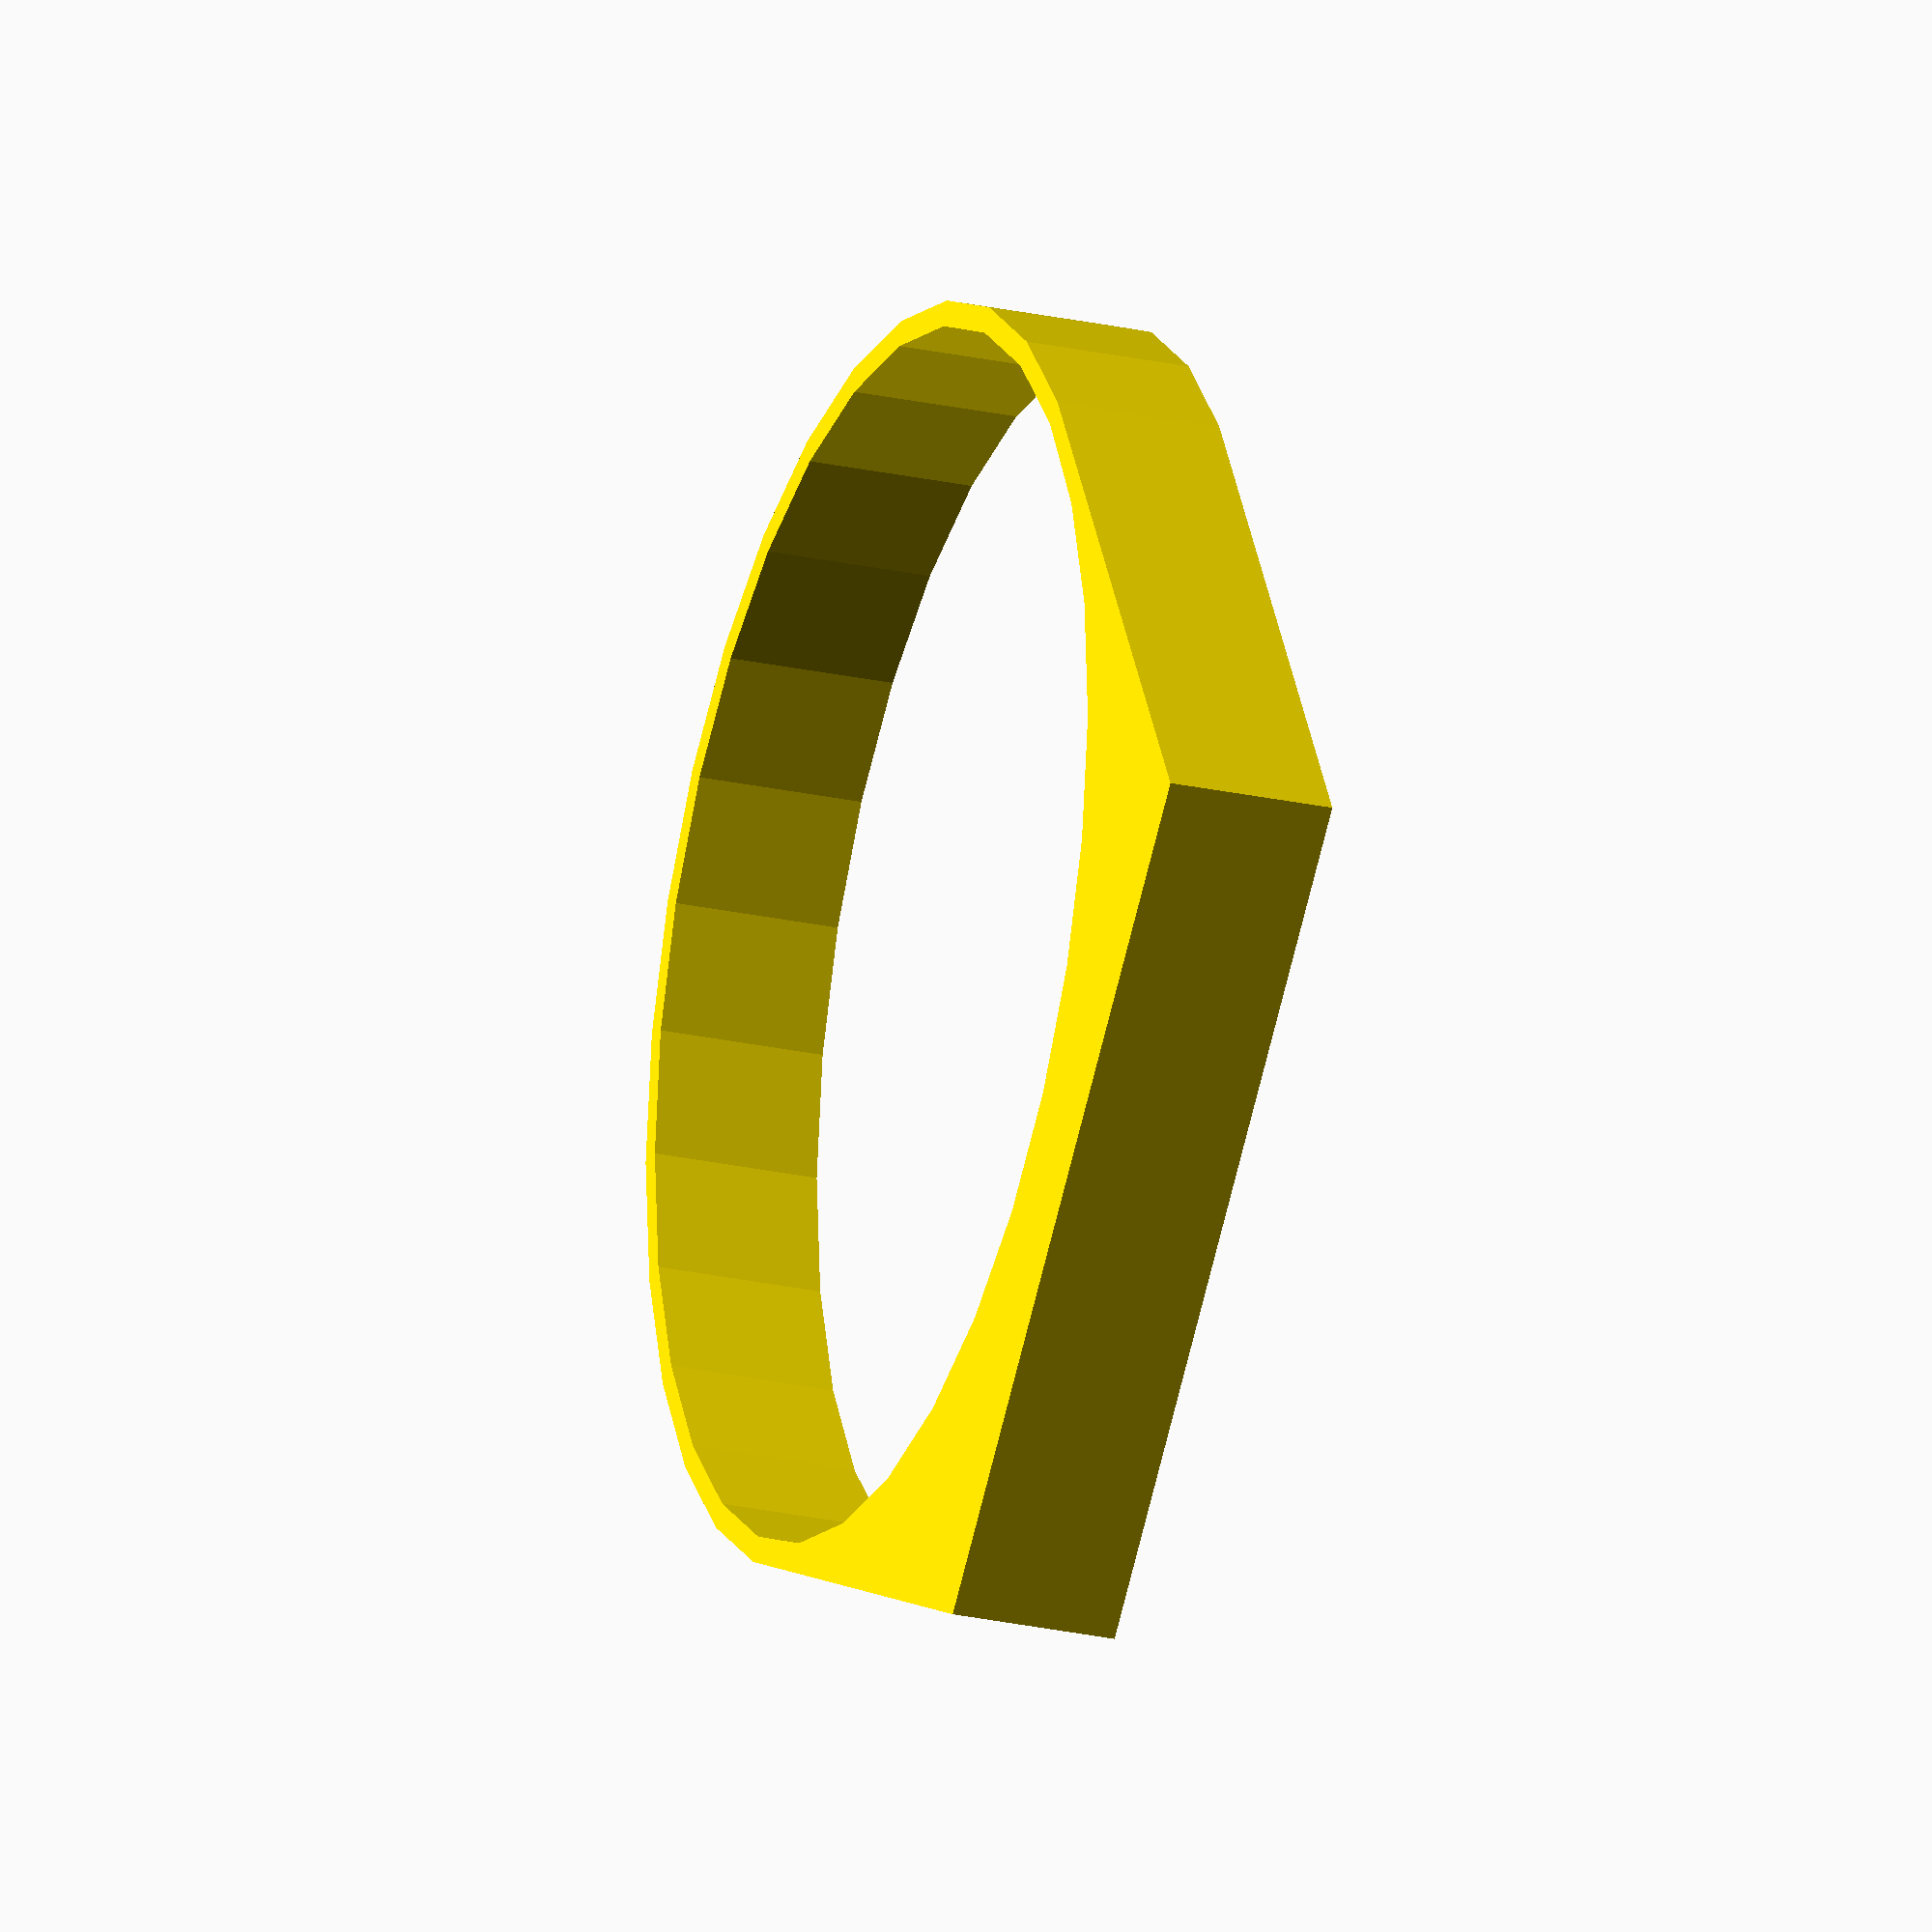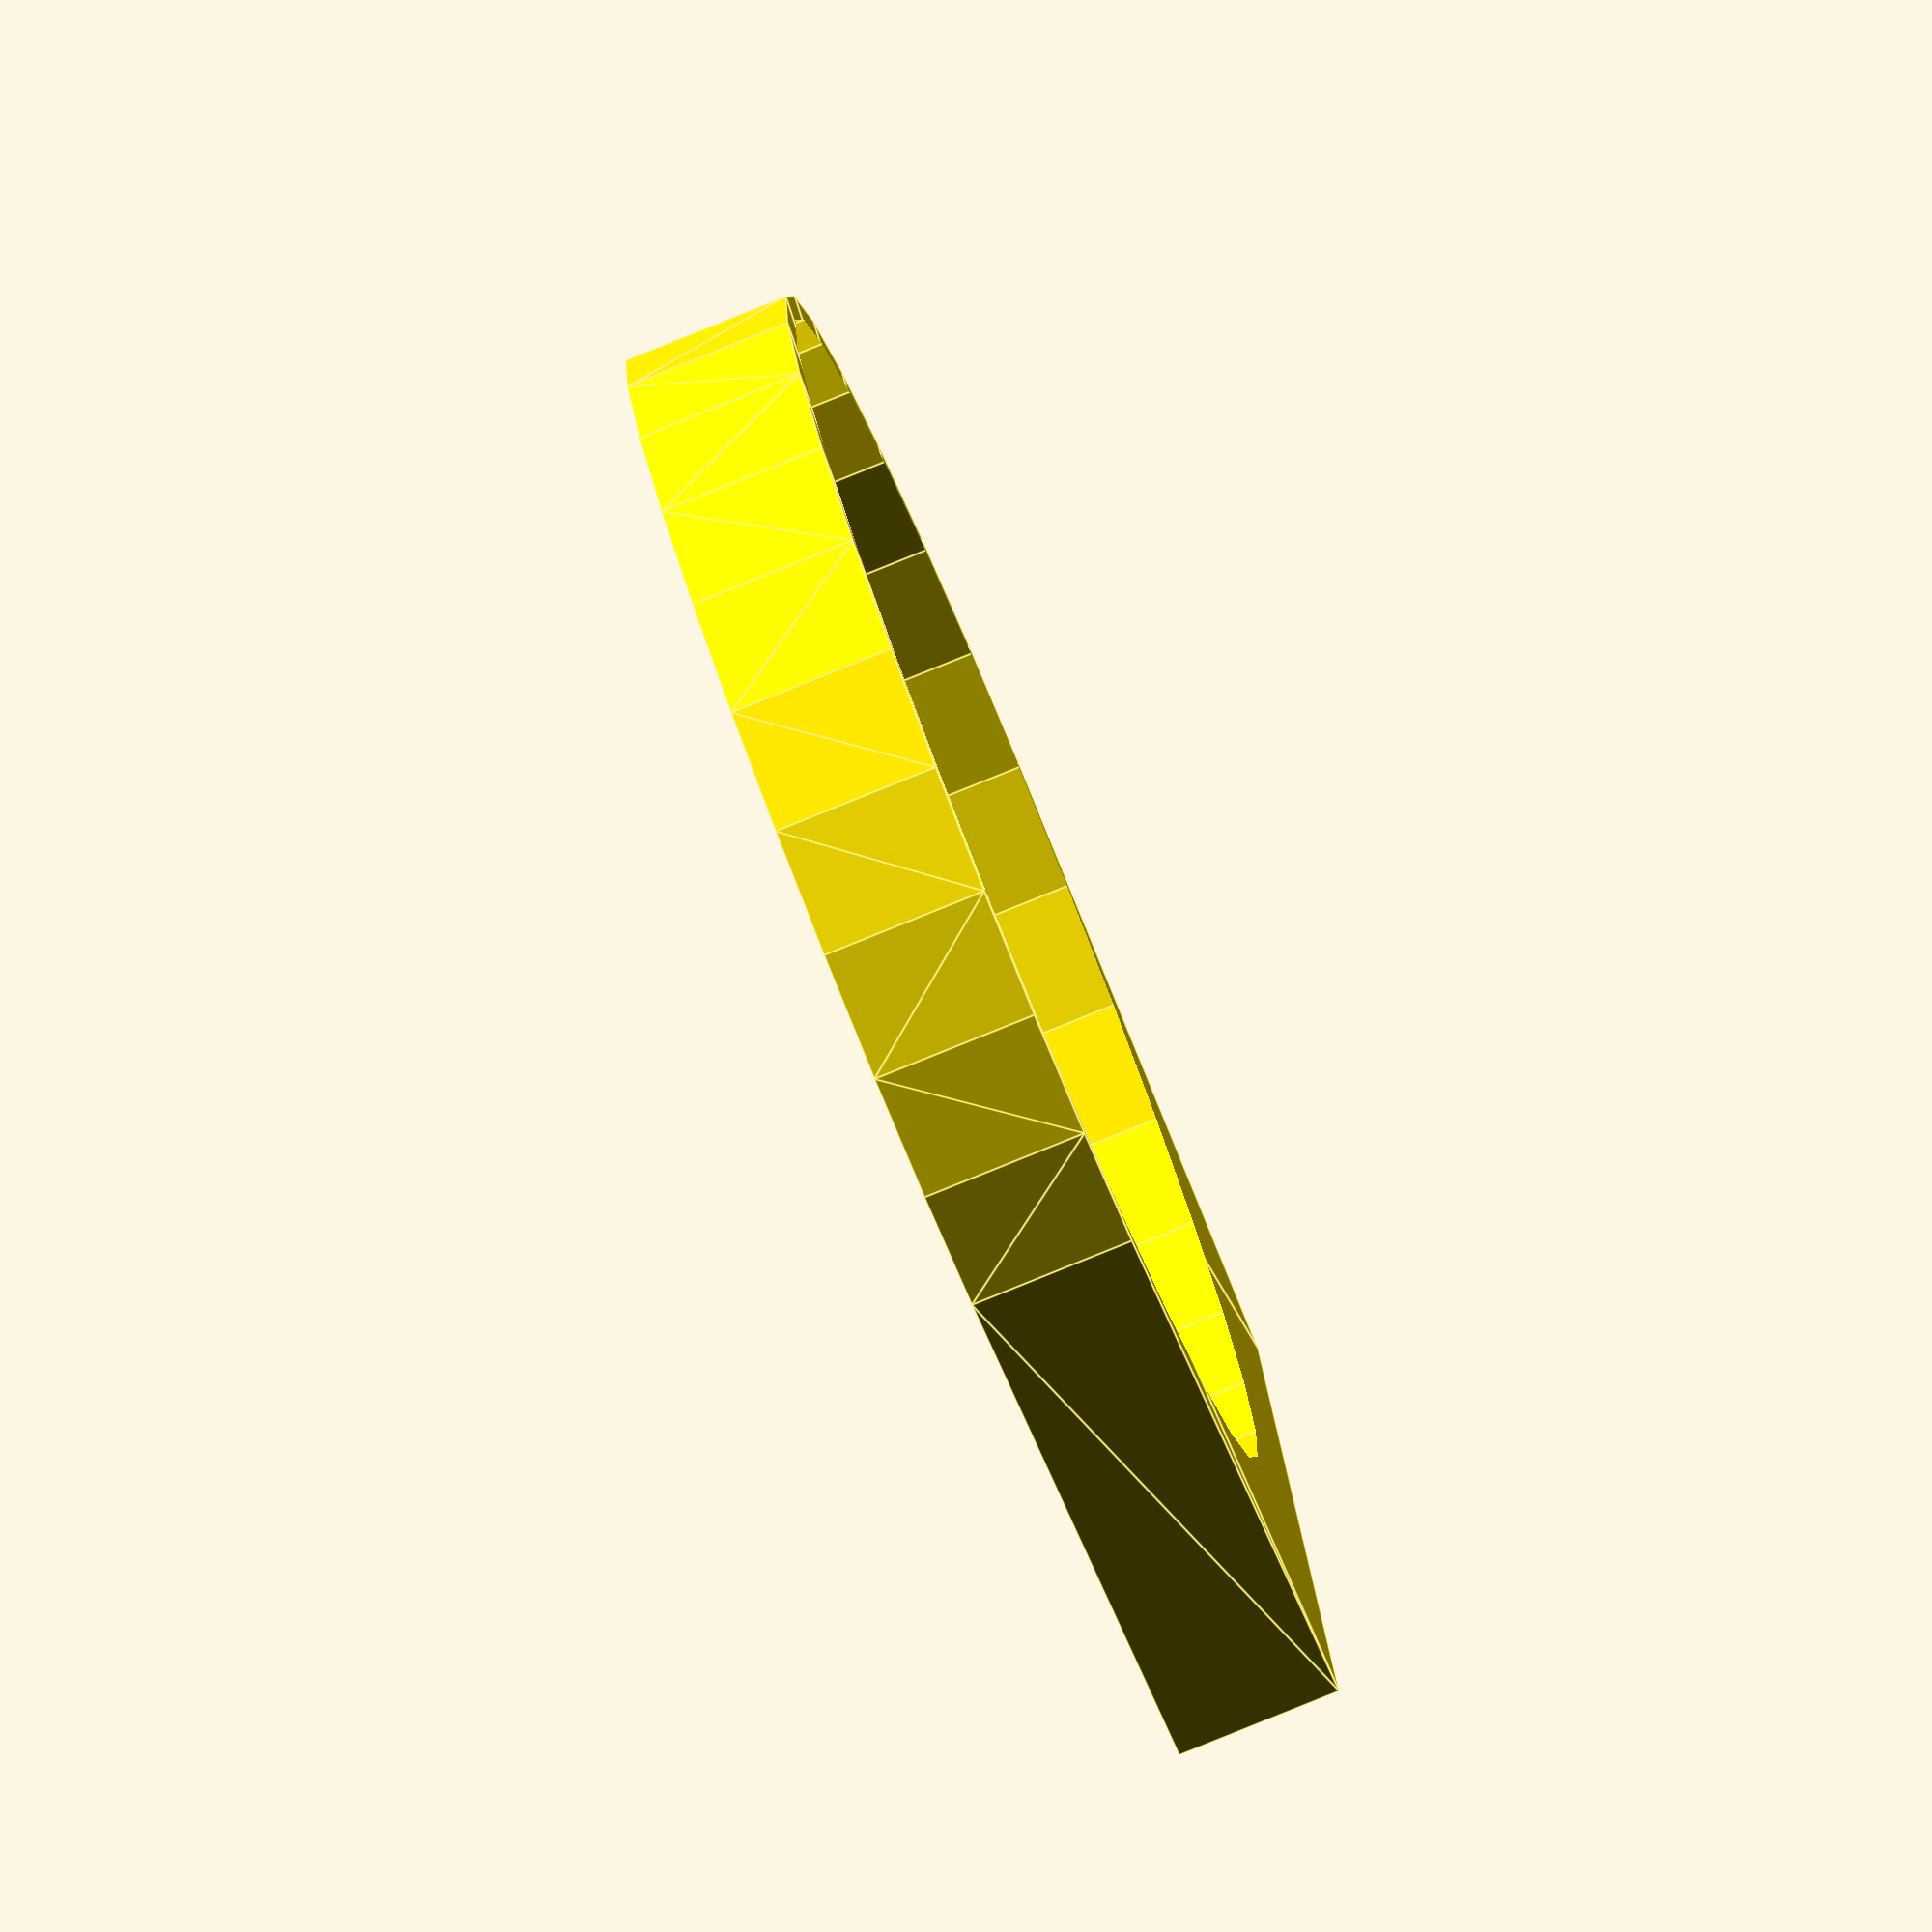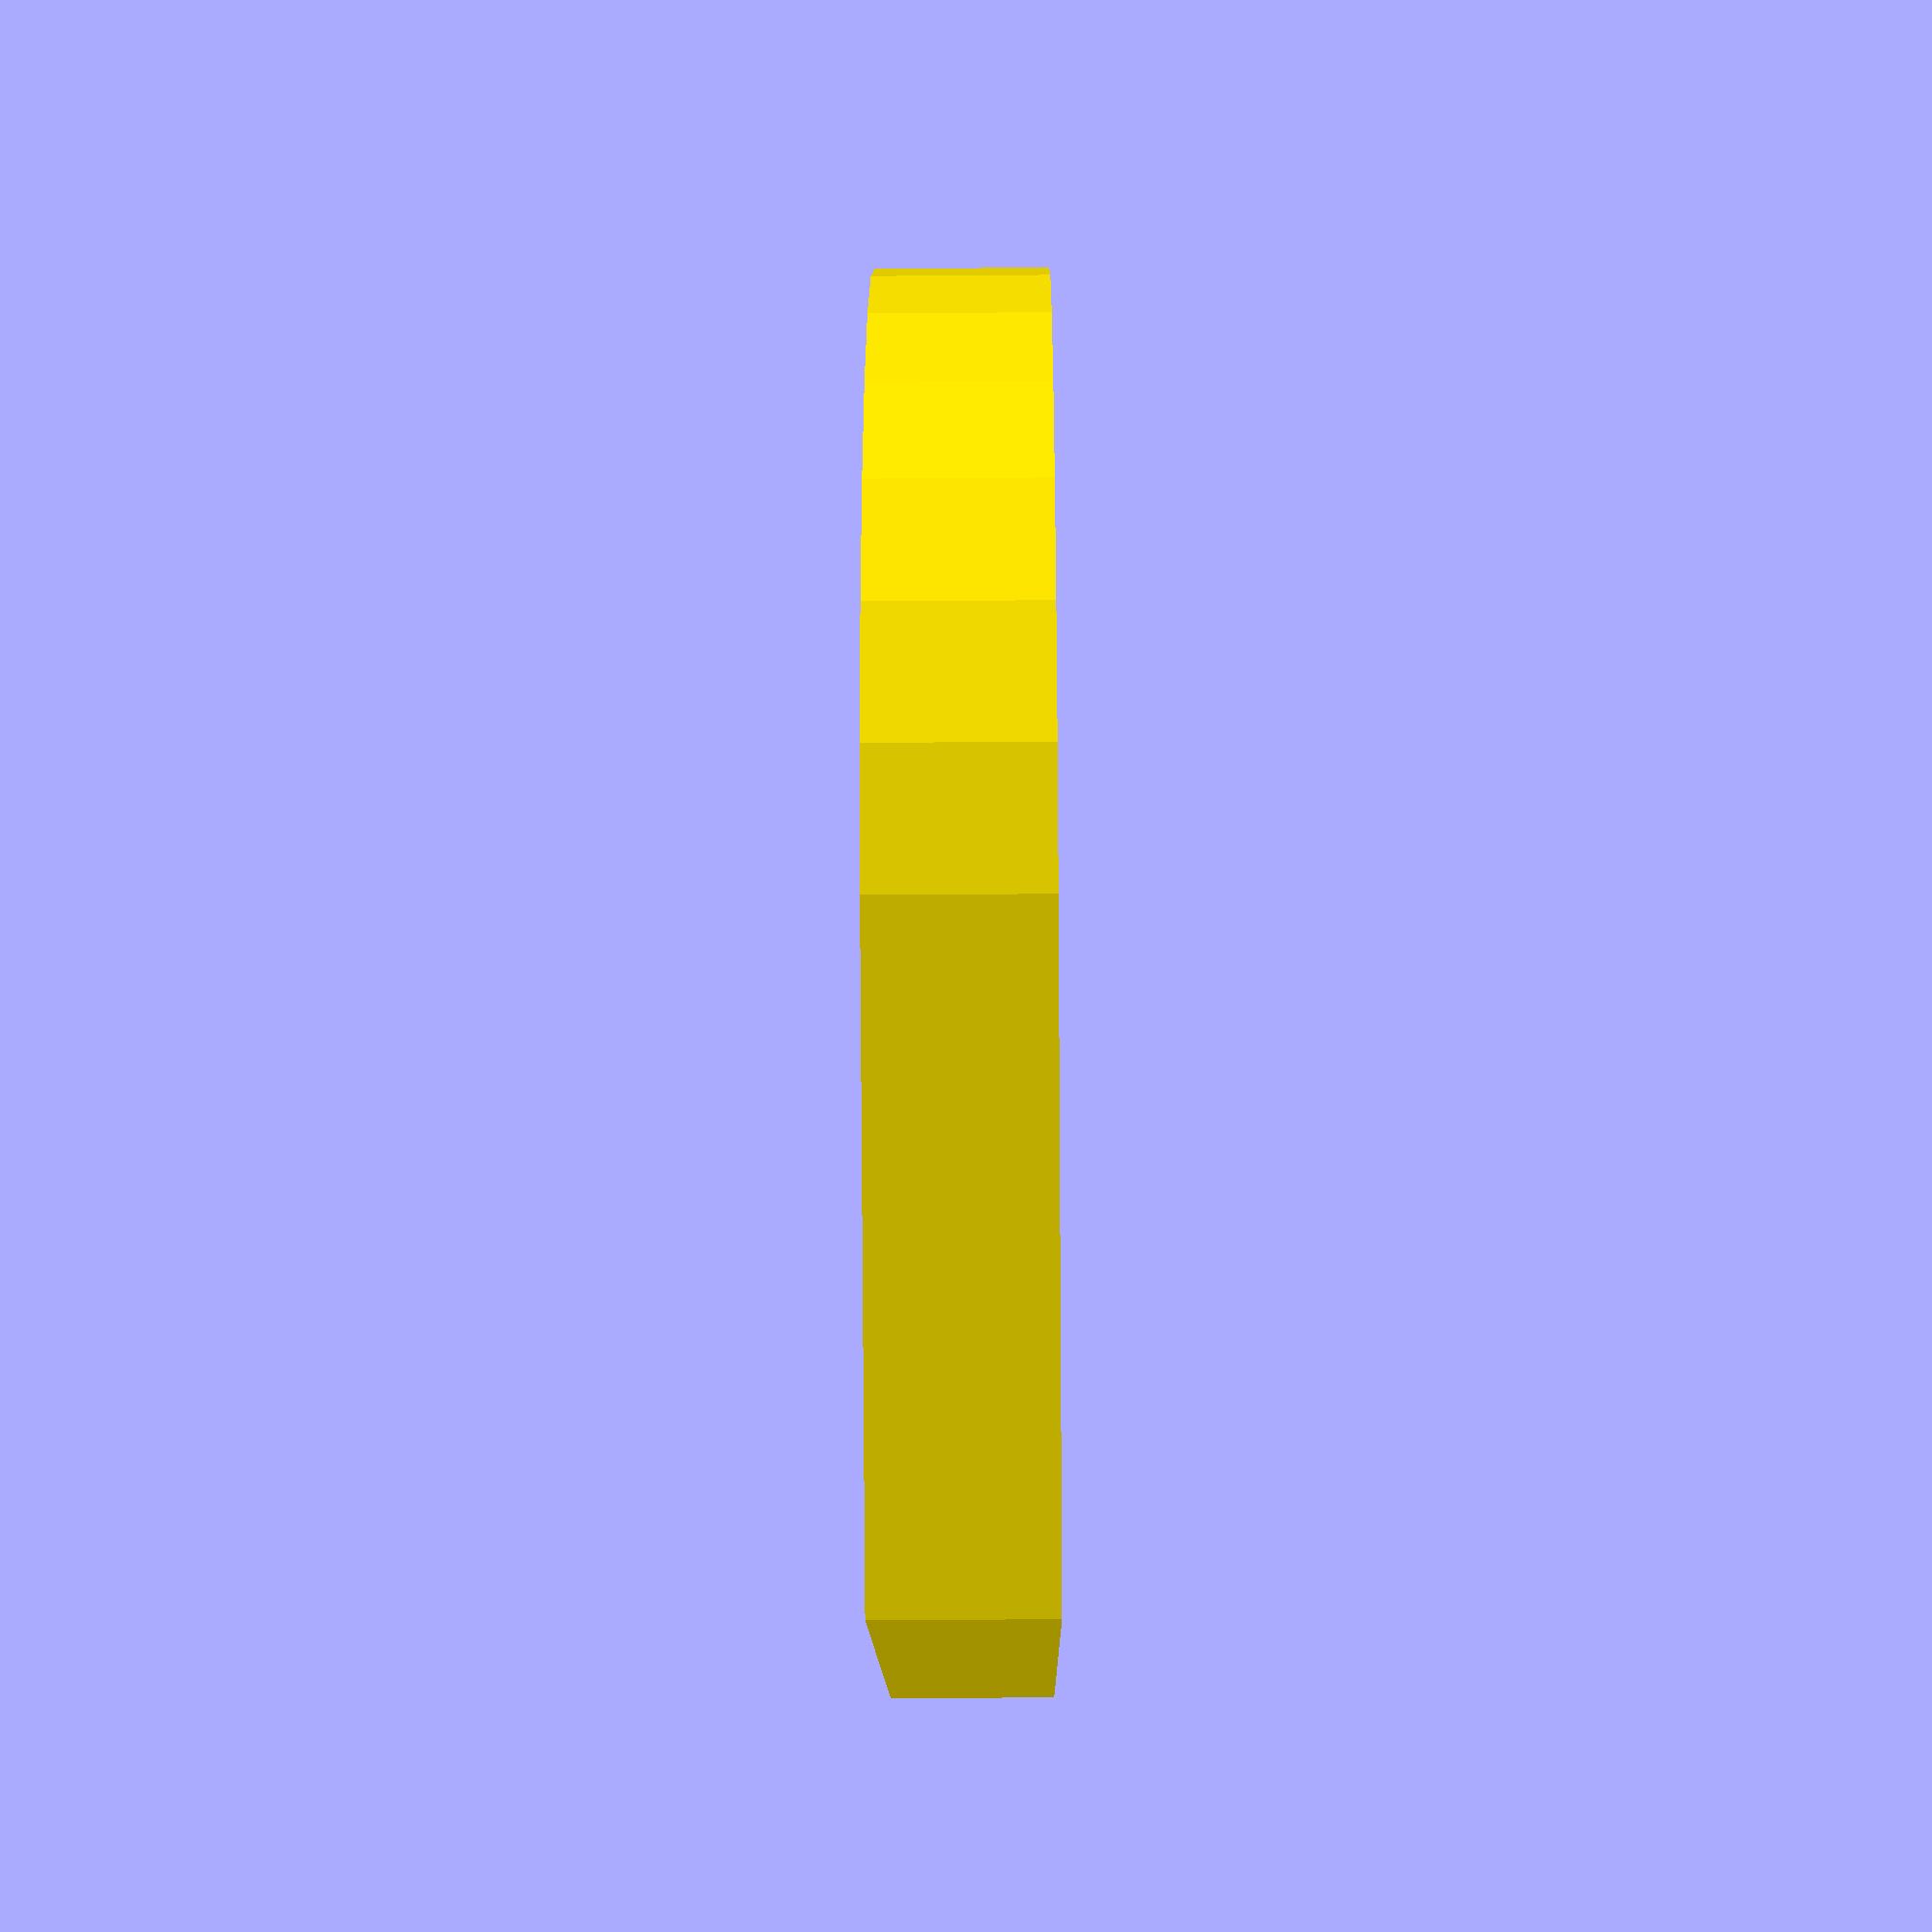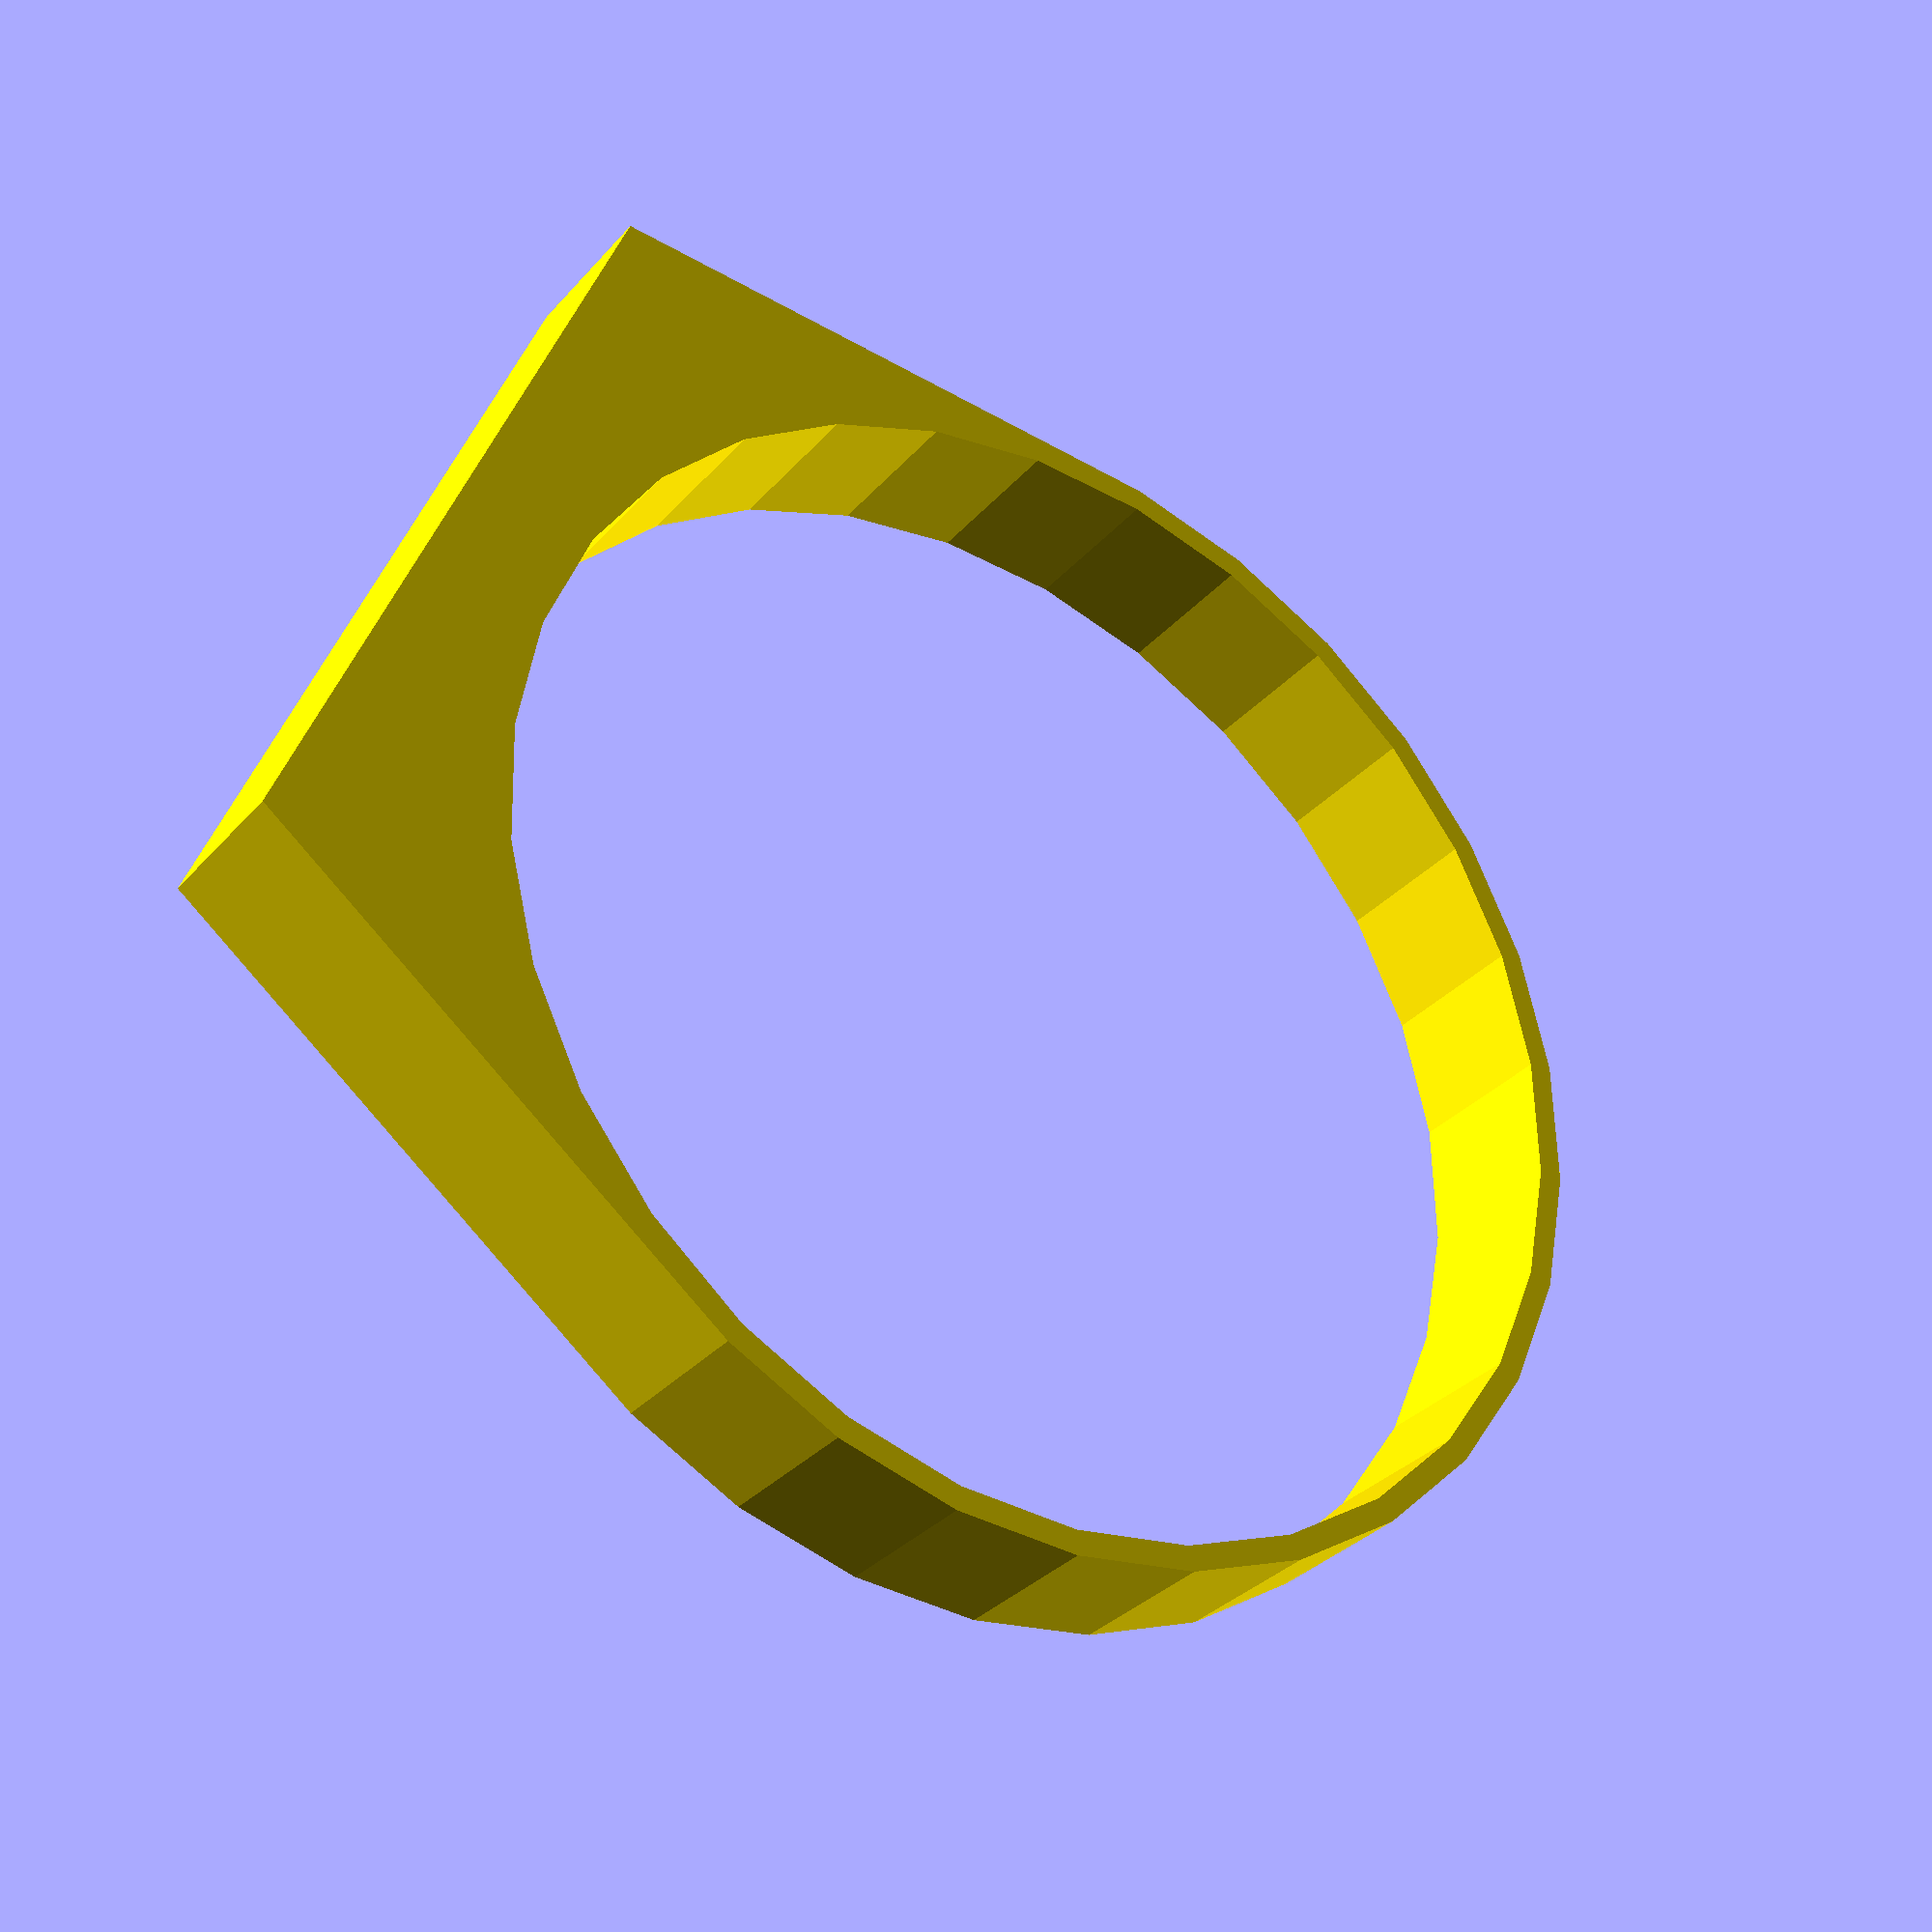
<openscad>
$nf=64;


// 17.80 is equivalent to 18 in brazilian finger measure
rimRadius = 17.80;
rimTickness = 0.75;
rimWidth = 5;

plateFactor = 25;
plateWidth = 1;
plateHeight = 1;
plateMeasures = [plateFactor + plateWidth, plateFactor + plateHeight, rimWidth];

color([1, .9, 0])
difference() {
    hull() {
        cylinder(h=rimWidth, r=rimRadius + rimTickness);
        translate([plateMeasures.x * -0.5, rimRadius * -0.25, 0])
                cube(plateMeasures);
    }
    translate([0, 0, rimTickness * -0.5]) cylinder(h=rimWidth+2, r=rimRadius);
}

</openscad>
<views>
elev=23.9 azim=226.5 roll=249.4 proj=o view=wireframe
elev=80.4 azim=283.9 roll=112.1 proj=o view=edges
elev=211.6 azim=18.7 roll=89.4 proj=p view=solid
elev=31.9 azim=292.5 roll=326.4 proj=p view=solid
</views>
